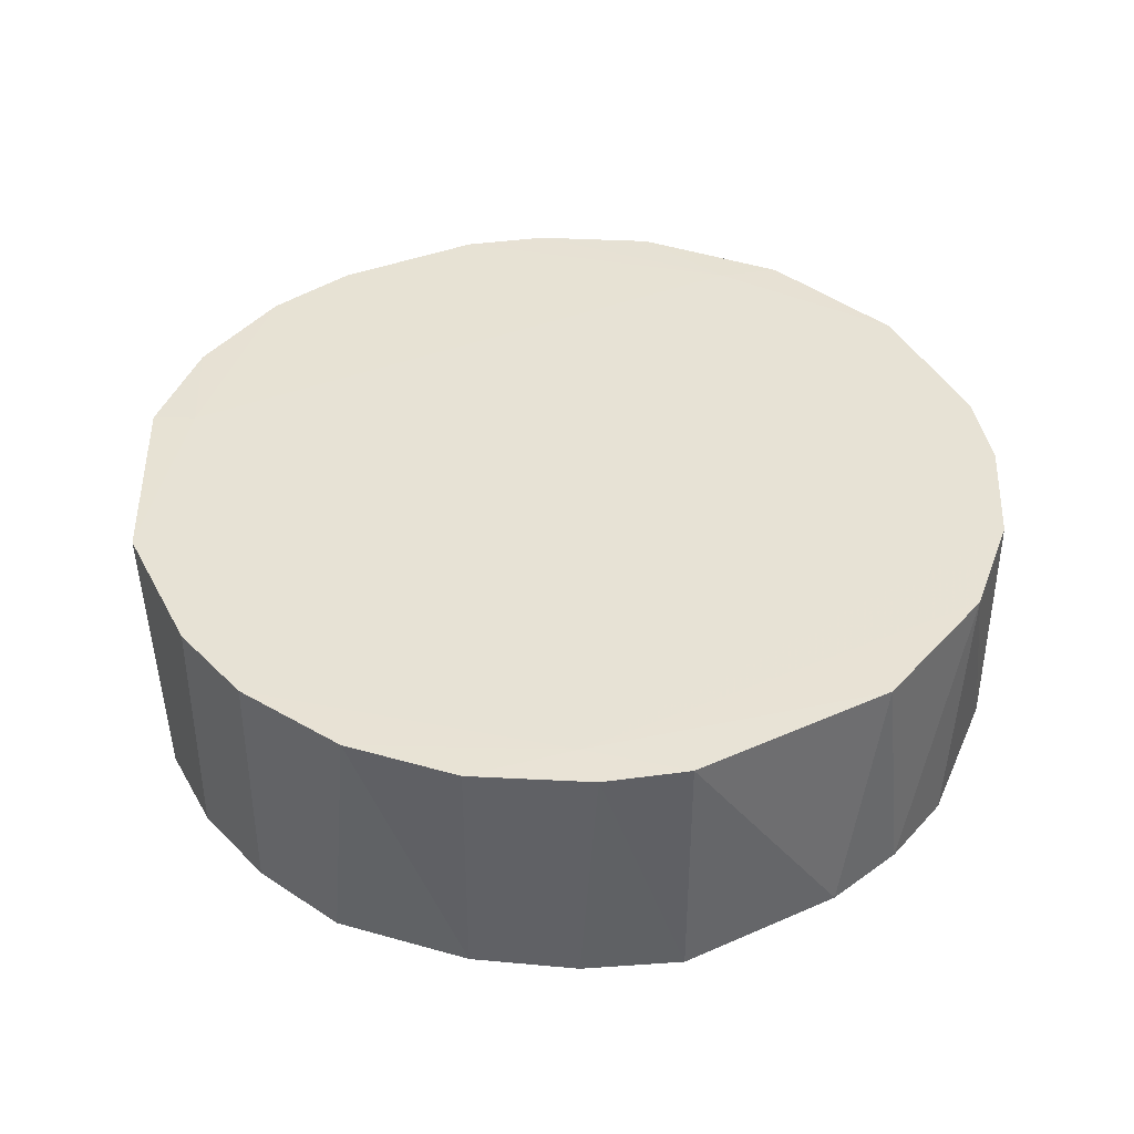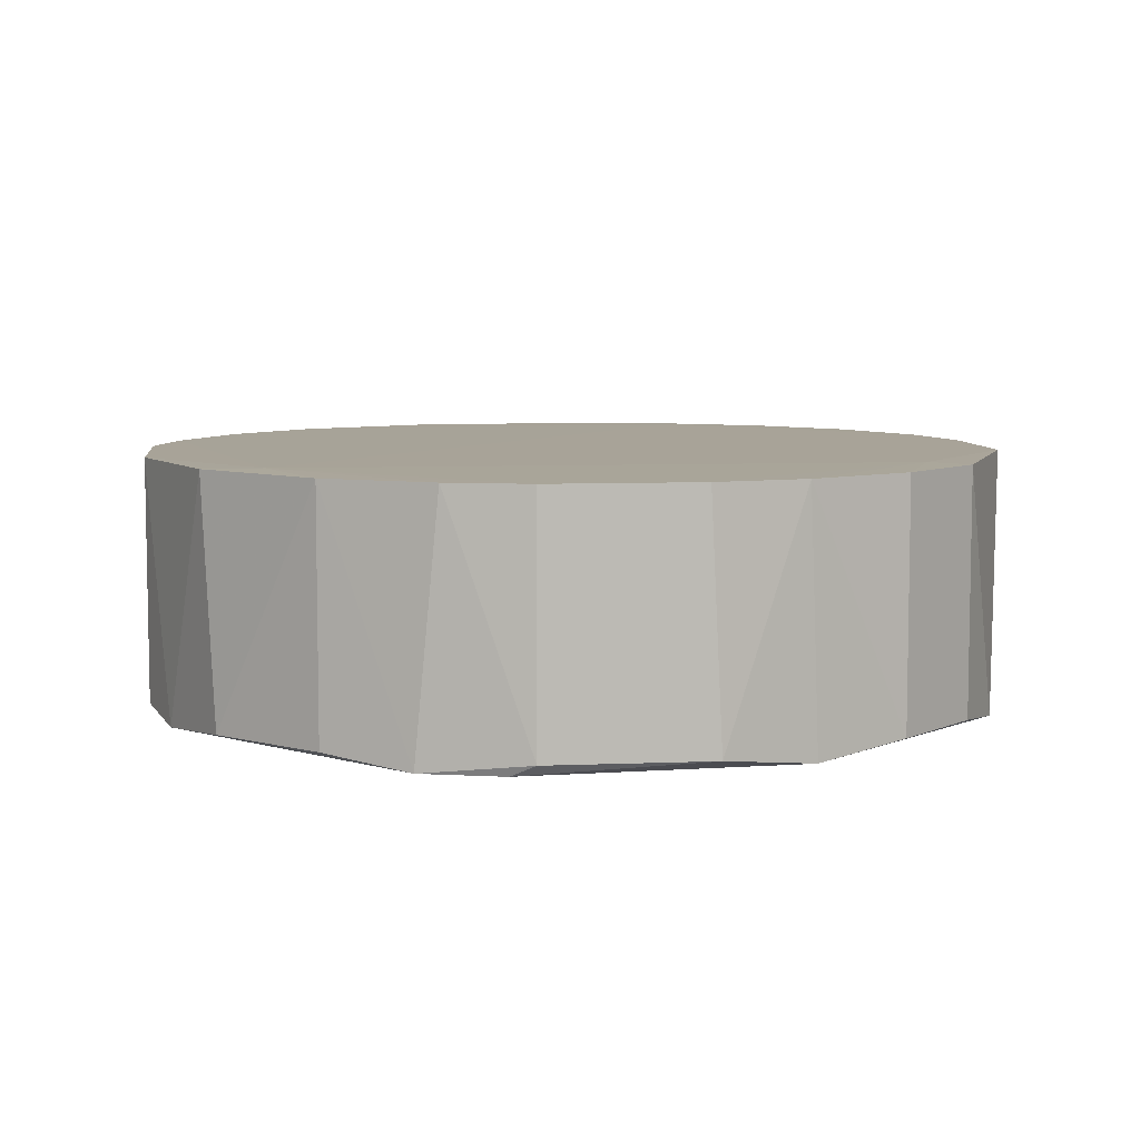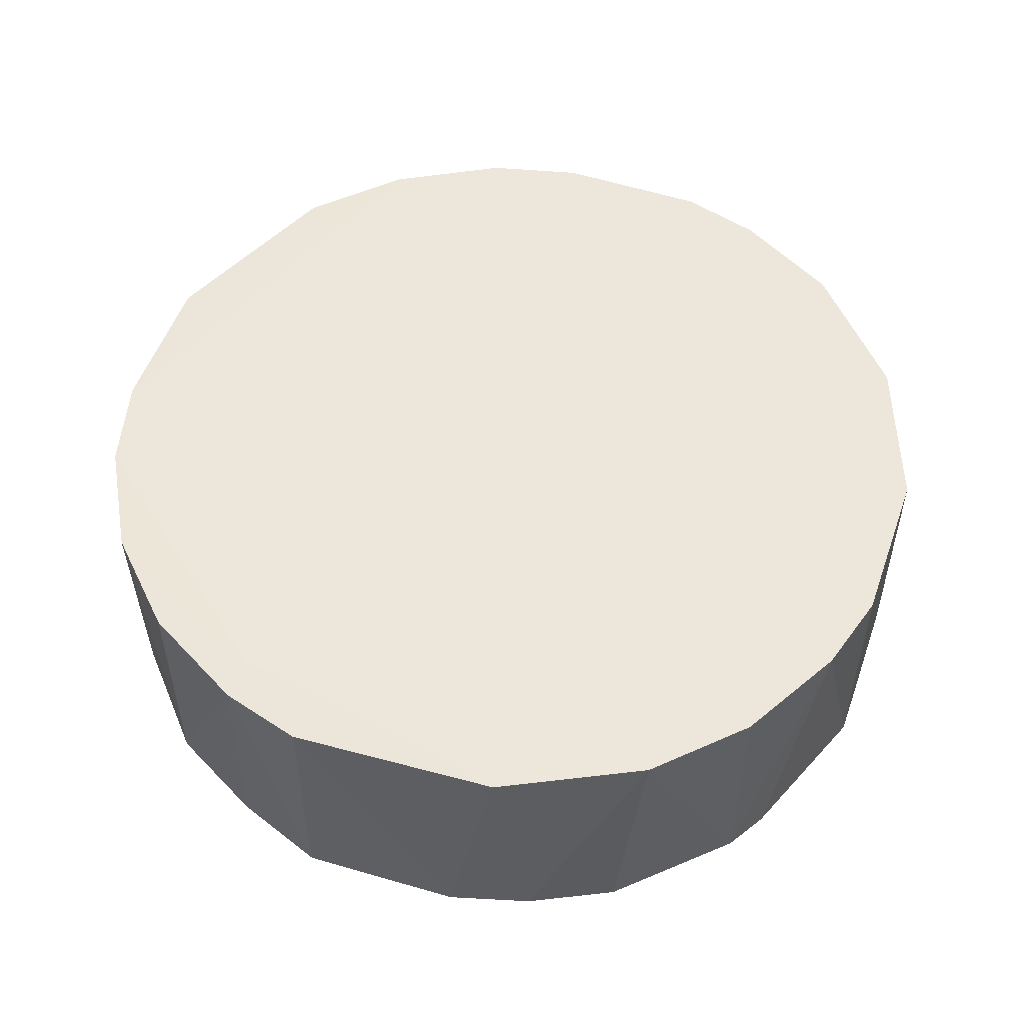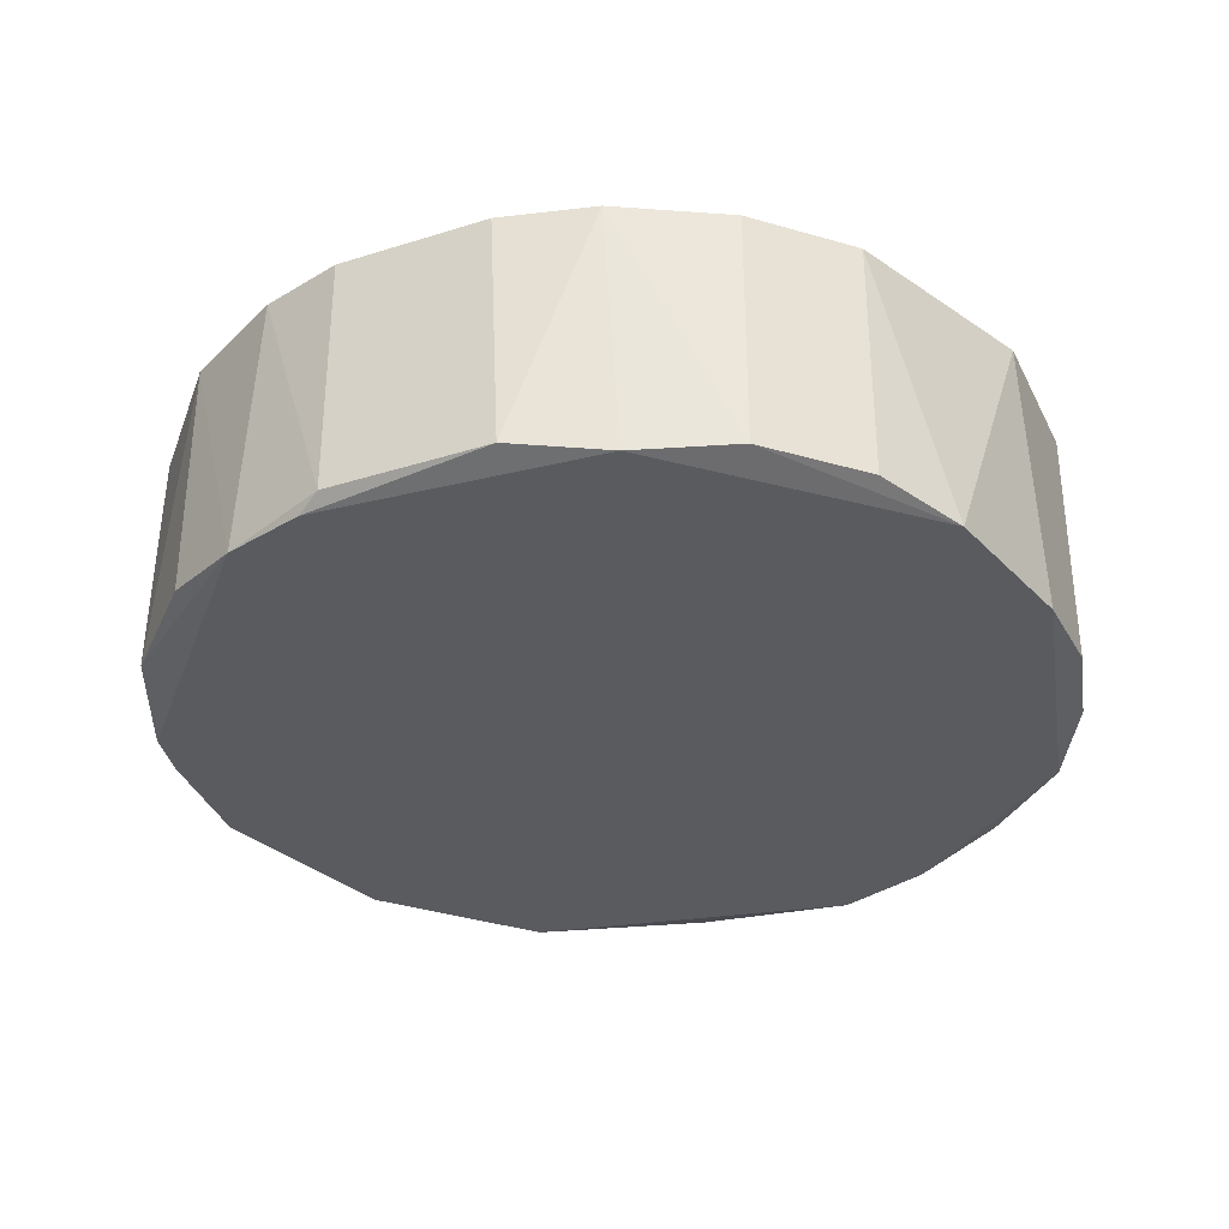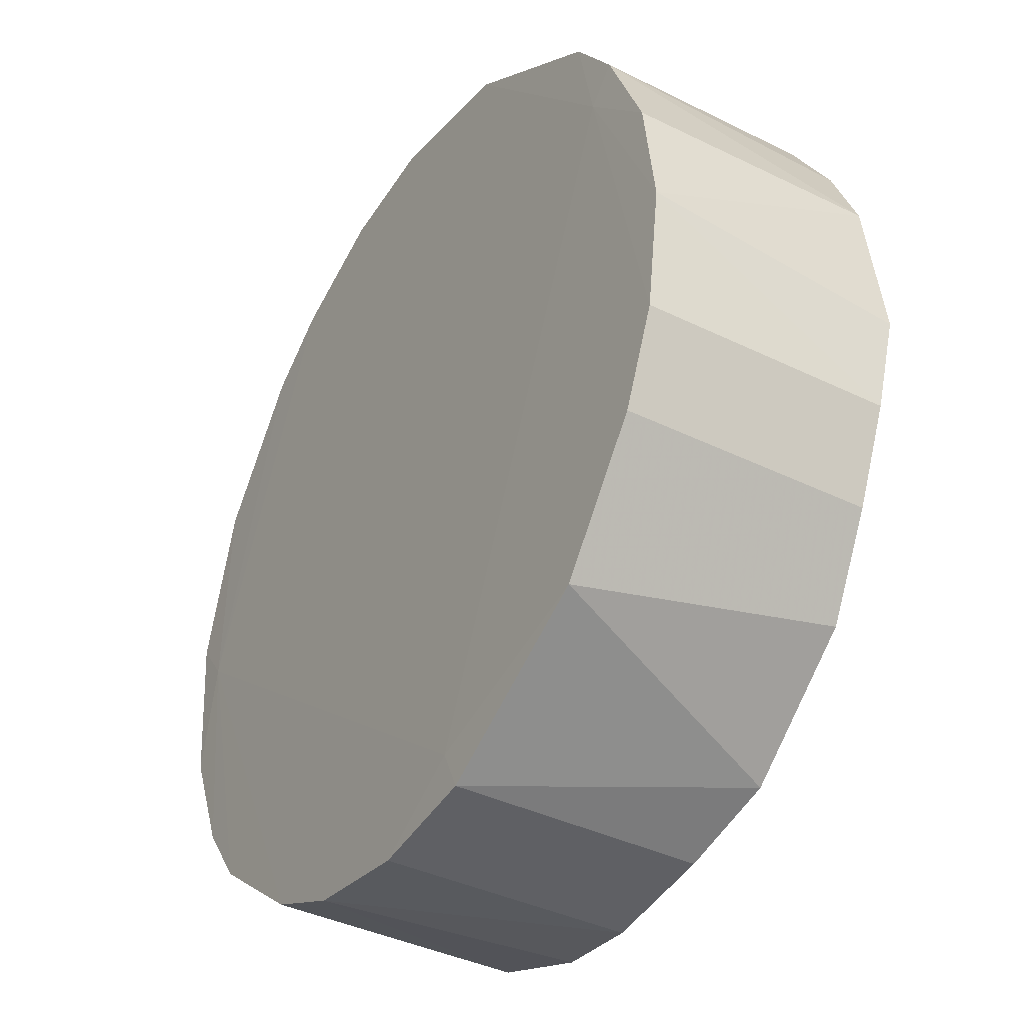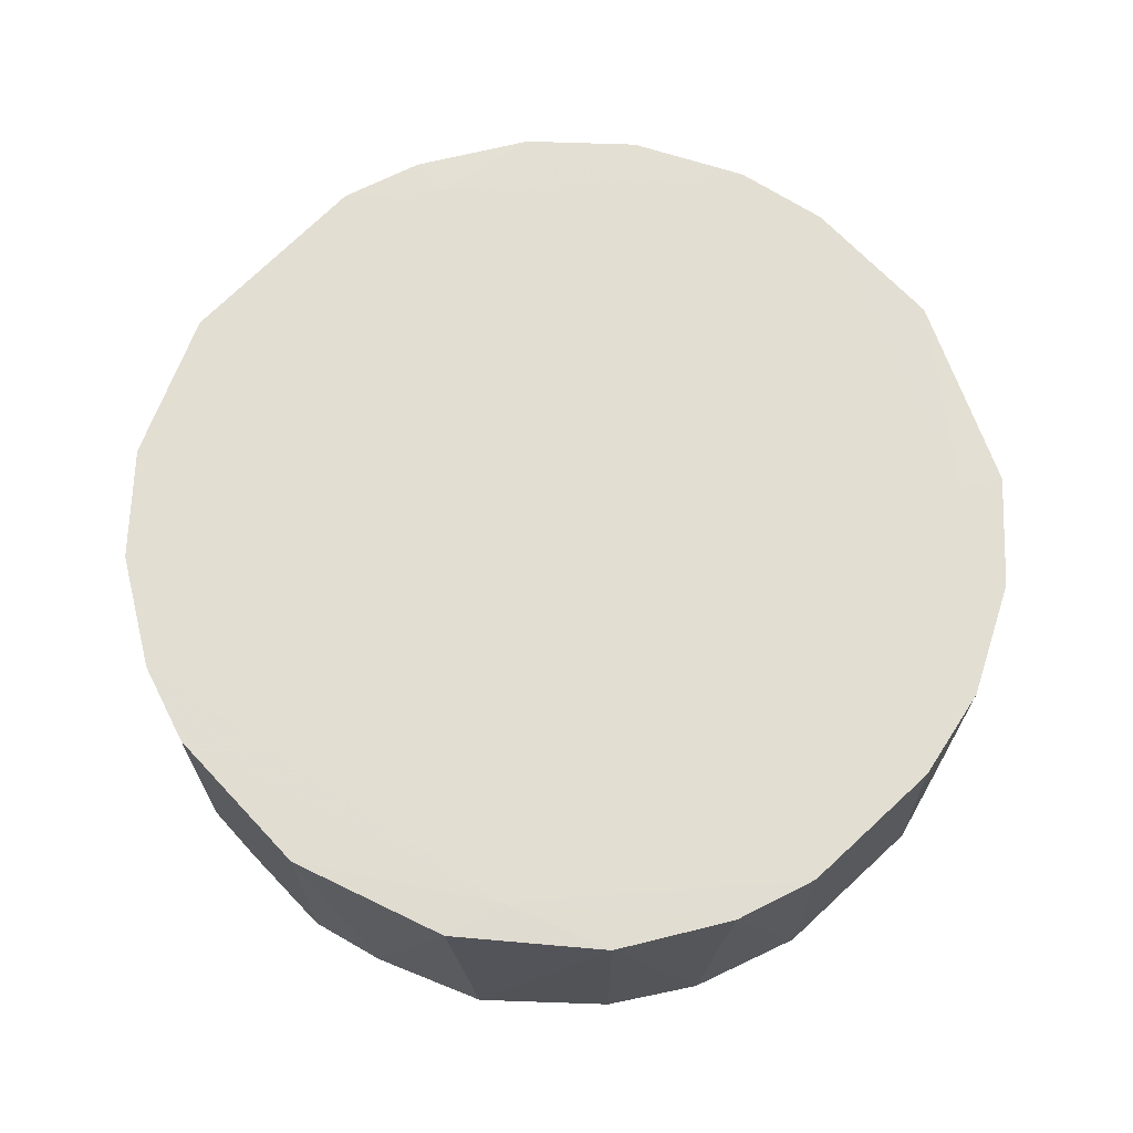
<metadata>
{"format":"obj","ext":"obj","renderer":"f3d","projection":"perspective","resolution":1024,"background":"white","views":[{"elev":40.4,"azim":117.1,"up":"+Z"},{"elev":7.0,"azim":-44.3,"up":"+Z"},{"elev":52.8,"azim":161.9,"up":"+Z"},{"elev":-33.4,"azim":-14.1,"up":"+Z"},{"elev":-38.4,"azim":58.2,"up":"+Y"},{"elev":67.8,"azim":-80.4,"up":"+Z"}]}
</metadata>
<code>
v 0.02257 -0.02034 -0.009253
v -0.02751 0.01385 -0.008447
v -0.02751 0.01386 0.008734
v 0.01386 0.02753 -0.008446
v 0.02987 0.008066 0.008742
v -0.008296 -0.0297 0.008747
v -0.02373 -0.01892 -0.009258
v -1.9e-05 0.03093 0.008733
v 0.02058 -0.02294 0.008749
v -0.02985 -0.008059 0.00874
v -0.01134 0.02826 -0.009269
v 0.0306 -0.001765 -0.009257
v 3.8e-05 -0.03093 -0.008433
v 0.02295 0.02057 0.008738
v 0.02666 0.01463 -0.009261
v -0.03107 0.001114 -0.008444
v 0.02971 -0.008301 0.008746
v -0.01578 0.0265 0.008732
v 0.008068 -0.02986 0.008749
v -0.02294 -0.02056 0.008743
v -0.01384 -0.02753 -0.008435
v 0.01415 -0.0273 -0.009252
v 0.001775 0.03059 -0.009268
v 0.01076 0.02886 0.008735
v -0.02304 0.0197 -0.009268
v -0.02729 -0.01414 -0.00926
v 0.02704 -0.0145 -0.008434
v -0.03073 0.002915 0.008737
v 0.02296 0.02057 -0.009263
v -0.02796 -0.000479 0.008837
v 0.02987 0.008062 -0.008439
v -0.008048 0.02986 -0.008449
v 0.03094 3.6e-05 0.008744
v -0.02056 0.02295 -0.008449
v -0.007142 -0.02955 -0.009254
v -0.00805 0.02986 0.008732
v -0.02056 0.02295 0.008733
v 3.6e-05 -0.03092 0.008749
v 0.0265 0.01579 0.00874
v -0.01449 -0.02703 0.008746
v 0.02704 -0.0145 0.008747
v -0.02919 0.008958 -0.009266
v 0.02458 0.0135 0.008827
v -0.02985 -0.008063 -0.008442
v 0.00807 -0.02986 -0.008432
v 0.008311 0.0297 -0.008447
v 0.00683 -0.02704 0.008828
v 0.02971 -0.008305 -0.008435
v -0.02649 -0.01578 0.008742
v -0.02293 -0.02057 -0.008438
f 20 49 50
f 1 7 11
f 1 11 12
f 12 11 15
f 7 1 22
f 1 9 22
f 9 19 22
f 15 11 23
f 14 4 24
f 2 3 25
f 11 7 25
f 25 7 26
f 9 1 27
f 1 12 27
f 16 10 28
f 4 14 29
f 23 4 29
f 15 23 29
f 3 28 30
f 28 10 30
f 12 15 31
f 11 18 32
f 8 23 32
f 23 11 32
f 31 5 33
f 12 31 33
f 18 11 34
f 25 3 34
f 11 25 34
f 13 6 35
f 21 7 35
f 6 21 35
f 7 22 35
f 22 13 35
f 18 30 36
f 8 32 36
f 32 18 36
f 3 30 37
f 30 18 37
f 34 3 37
f 18 34 37
f 6 13 38
f 13 19 38
f 29 14 39
f 15 29 39
f 5 31 39
f 31 15 39
f 21 6 40
f 20 21 40
f 30 20 40
f 9 27 41
f 27 17 41
f 3 2 42
f 2 25 42
f 26 16 42
f 25 26 42
f 28 3 42
f 16 28 42
f 14 24 43
f 24 8 43
f 17 33 43
f 33 5 43
f 36 30 43
f 8 36 43
f 39 14 43
f 5 39 43
f 41 17 43
f 10 16 44
f 26 10 44
f 16 26 44
f 19 13 45
f 13 22 45
f 22 19 45
f 4 23 46
f 23 8 46
f 24 4 46
f 8 24 46
f 19 9 47
f 6 38 47
f 38 19 47
f 40 6 47
f 30 40 47
f 9 41 47
f 43 30 47
f 41 43 47
f 27 12 48
f 17 27 48
f 12 33 48
f 33 17 48
f 10 26 49
f 20 30 49
f 30 10 49
f 7 21 50
f 21 20 50
f 26 7 50
f 49 26 50

</code>
